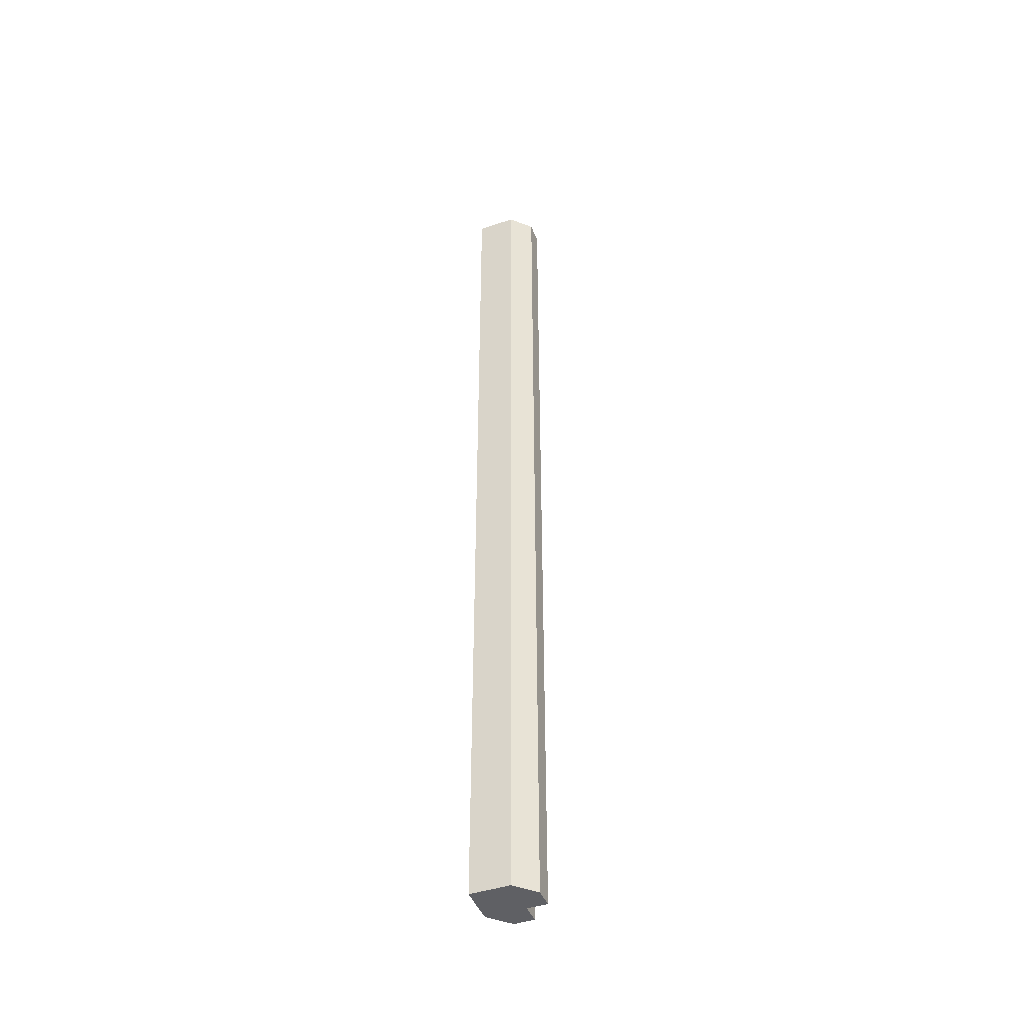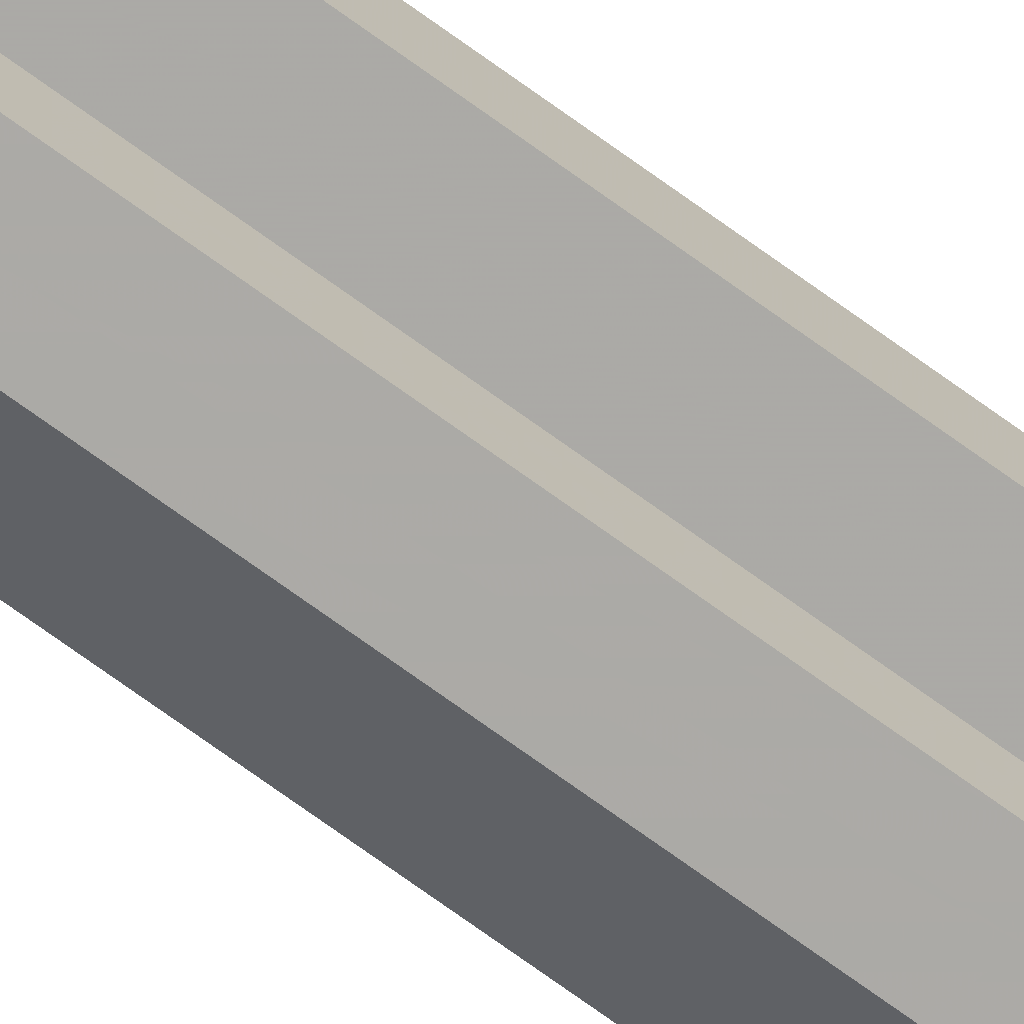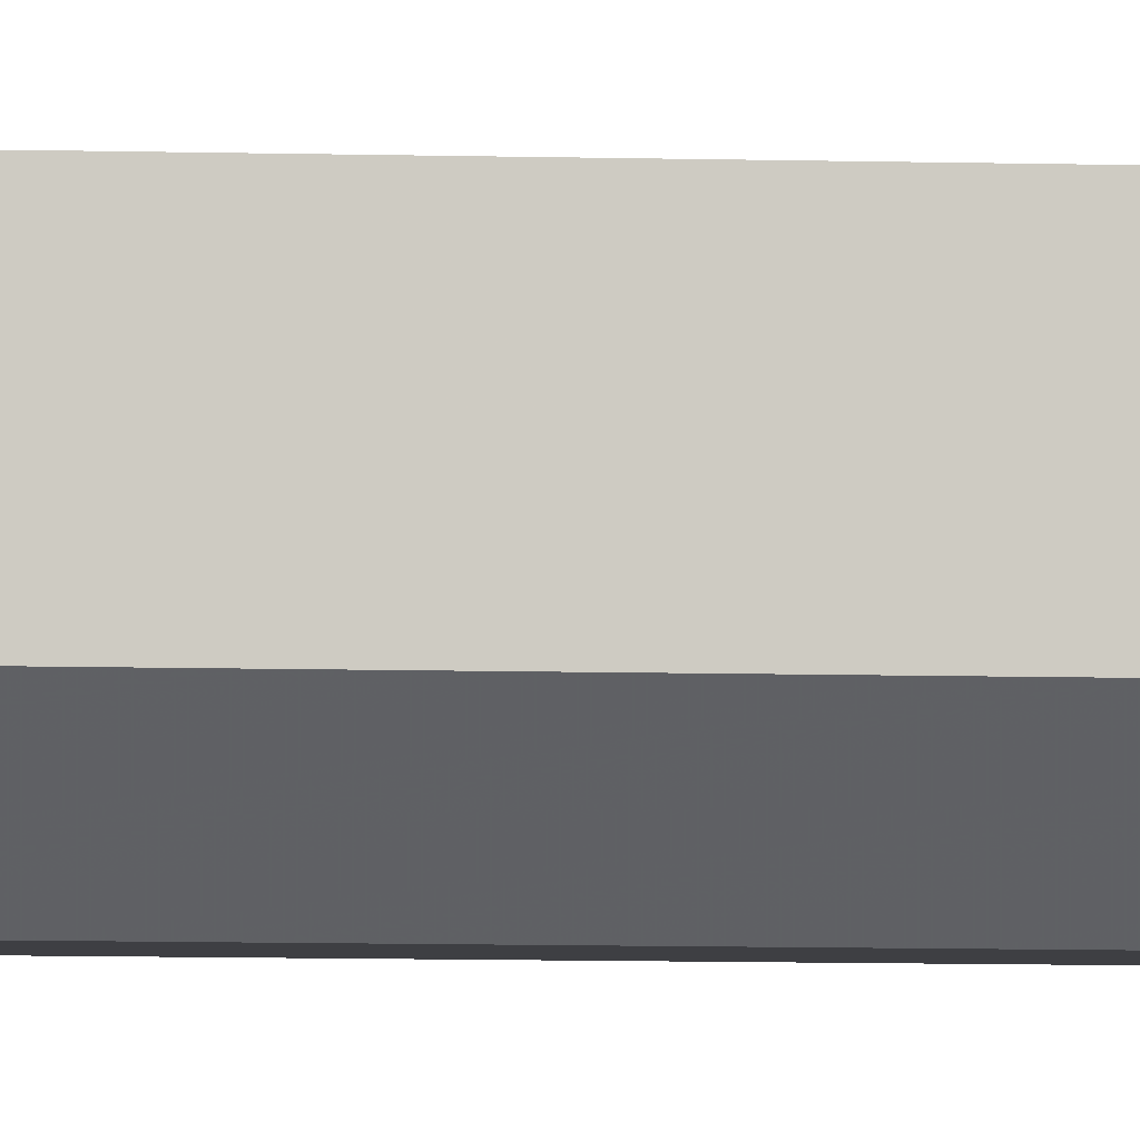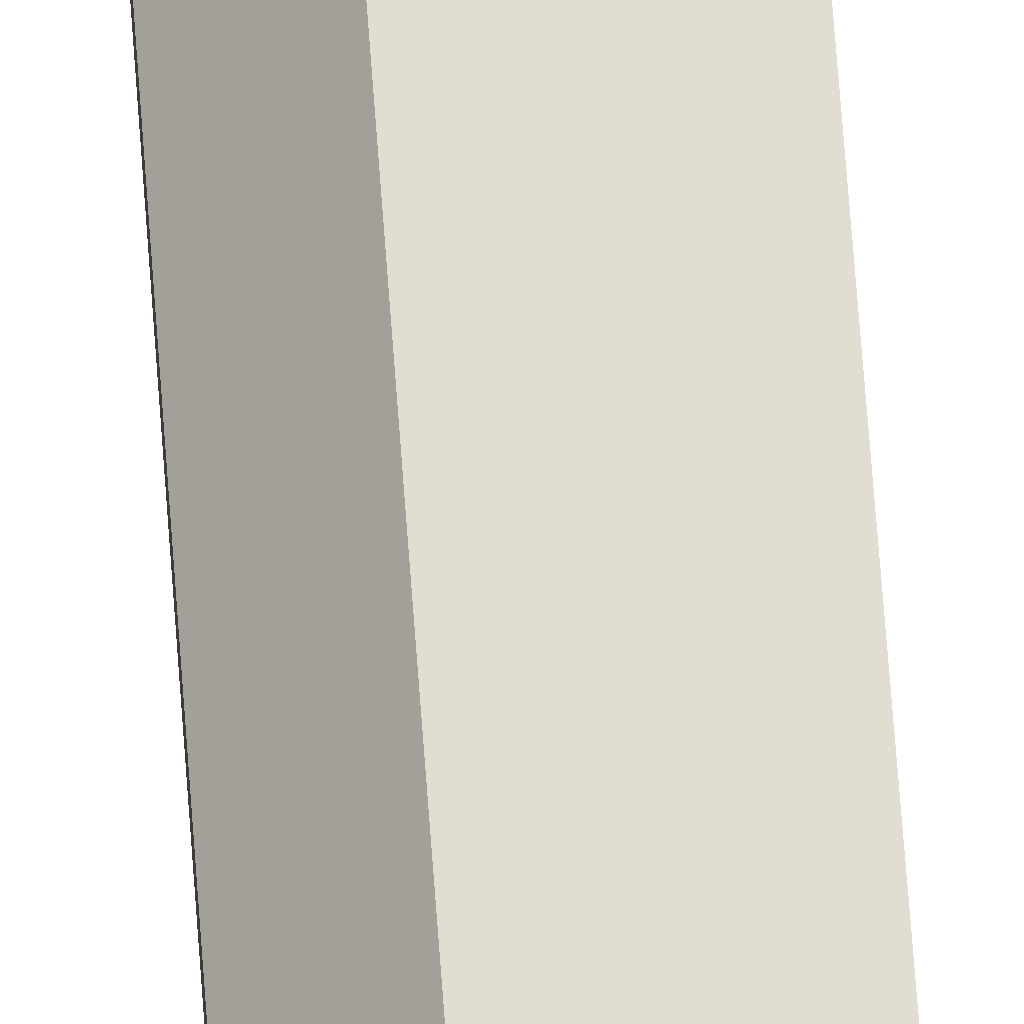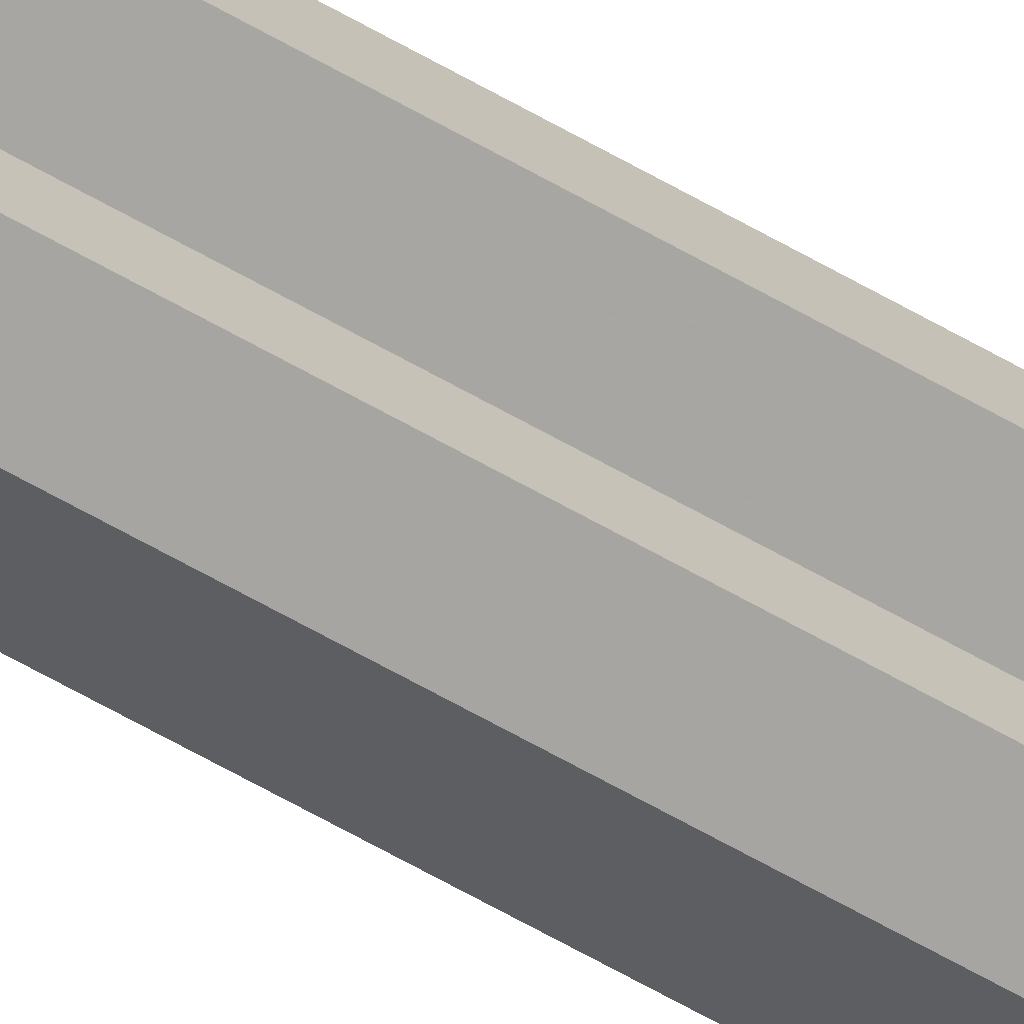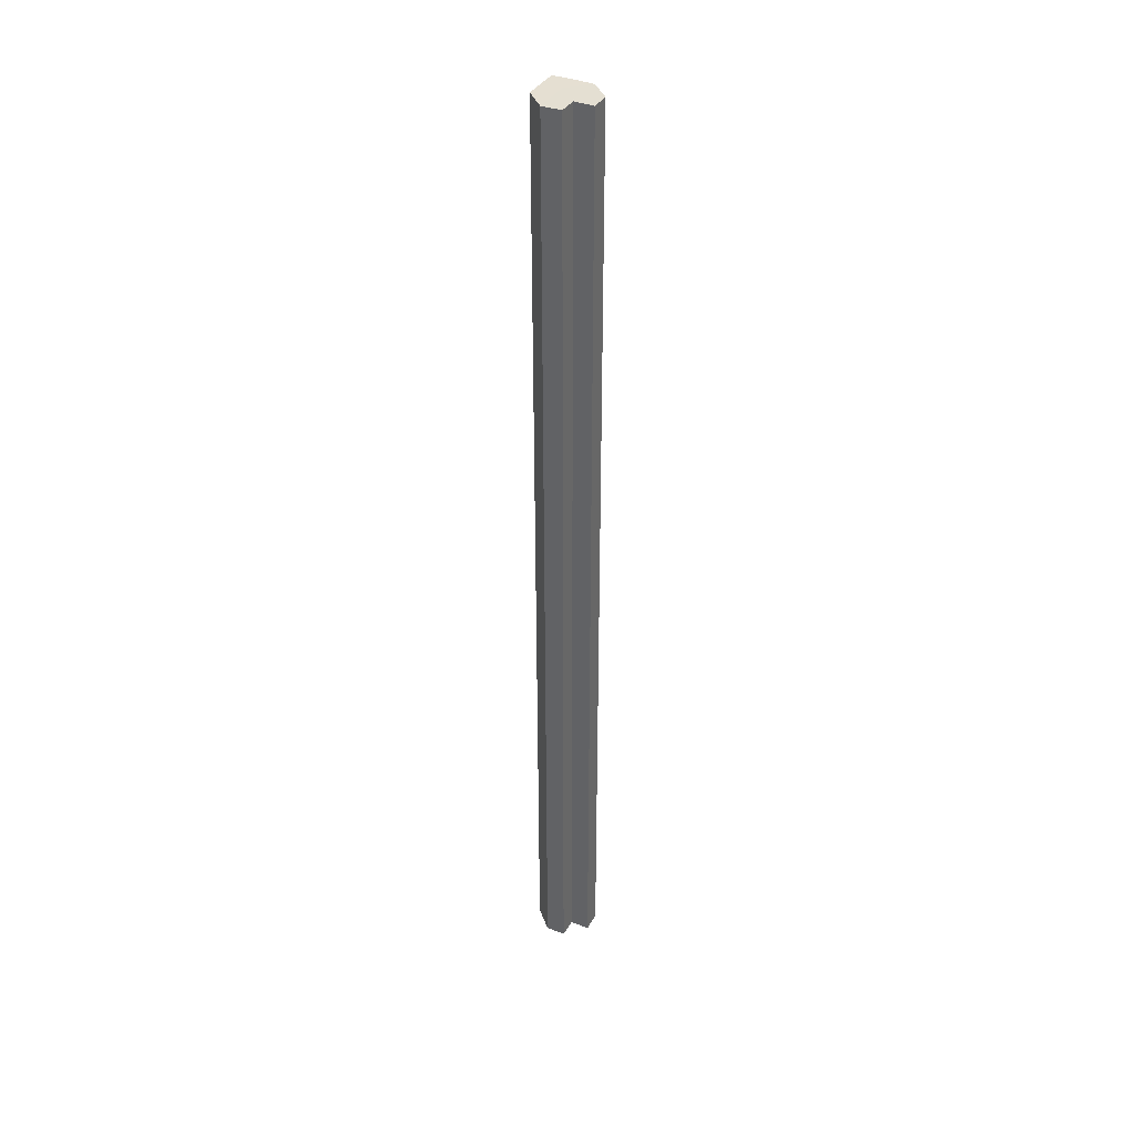
<metadata>
{"format":"obj","ext":"obj","renderer":"f3d","projection":"perspective","resolution":1024,"background":"white","views":[{"elev":-44.6,"azim":-159.0,"up":"+Z"},{"elev":-75.2,"azim":-125.6,"up":"+Y"},{"elev":-4.4,"azim":81.9,"up":"+Y"},{"elev":68.4,"azim":-4.2,"up":"+Y"},{"elev":-73.9,"azim":-118.4,"up":"+Y"},{"elev":37.1,"azim":-63.3,"up":"+Z"}]}
</metadata>
<code>
o 24940
v 2183 1874 9.489
v 2183 1874 9.489
v 2183 1874 9
v 2183 1874 9.489
v 2183 1874 9
v 2183 1874 9.489
v 2183 1874 9
v 2183 1874 9.489
v 2183 1874 9
v 2183 1874 9.489
v 2183 1874 9
v 2183 1874 9.489
v 2183 1874 9
v 2183 1874 9.489
v 2183 1874 9
v 2183 1874 9.489
v 2183 1874 9
v 2183 1874 9.489
v 2183 1874 9.489
v 2183 1874 9.489
v 2183 1874 9.489
v 2183 1874 9.489
v 2183 1874 9.489
v 2183 1874 9.489
v 2183 1874 9.489
v 2183 1874 9.489
v 2183 1874 9.489
v 2183 1874 9
v 2183 1874 9
v 2183 1874 9.489
v 2183 1874 9.489
v 2183 1874 9
v 2183 1874 9
v 2183 1874 9
v 2183 1874 9
v 2183 1874 9.489
v 2183 1874 9.489
v 2183 1874 9
v 2183 1874 9.489
v 2183 1874 9
v 2183 1874 9.489
v 2183 1874 9
v 2183 1874 9.489
v 2183 1874 9.489
v 2183 1874 9.489
v 2183 1874 9.489
v 2183 1874 9
v 2183 1874 9.489
v 2183 1874 9
v 2183 1874 9.489
v 2183 1874 9
v 2183 1874 9
v 2183 1874 9
v 2183 1874 9
v 2183 1874 9
v 2183 1874 9
v 2183 1874 9
v 2183 1874 9
v 2183 1874 9
v 2183 1874 9
v 2183 1874 9
v 2183 1874 9
f 1 2 3
f 4 1 5
f 6 4 7
f 8 6 9
f 9 10 11
f 11 12 13
f 13 14 15
f 15 16 17
f 18 16 19
f 18 20 16
f 18 19 21
f 18 22 20
f 18 21 23
f 18 24 22
f 18 23 25
f 18 26 24
f 18 25 27
f 18 27 26
f 28 25 29
f 30 31 28
f 32 26 33
f 34 27 35
f 36 37 34
f 38 39 32
f 40 41 38
f 42 43 40
f 44 45 42
f 45 46 47
f 46 48 49
f 48 50 51
f 52 53 54
f 52 55 53
f 52 54 56
f 52 57 55
f 52 56 58
f 52 59 57
f 52 58 60
f 52 61 59
f 52 60 62
f 52 62 61

</code>
